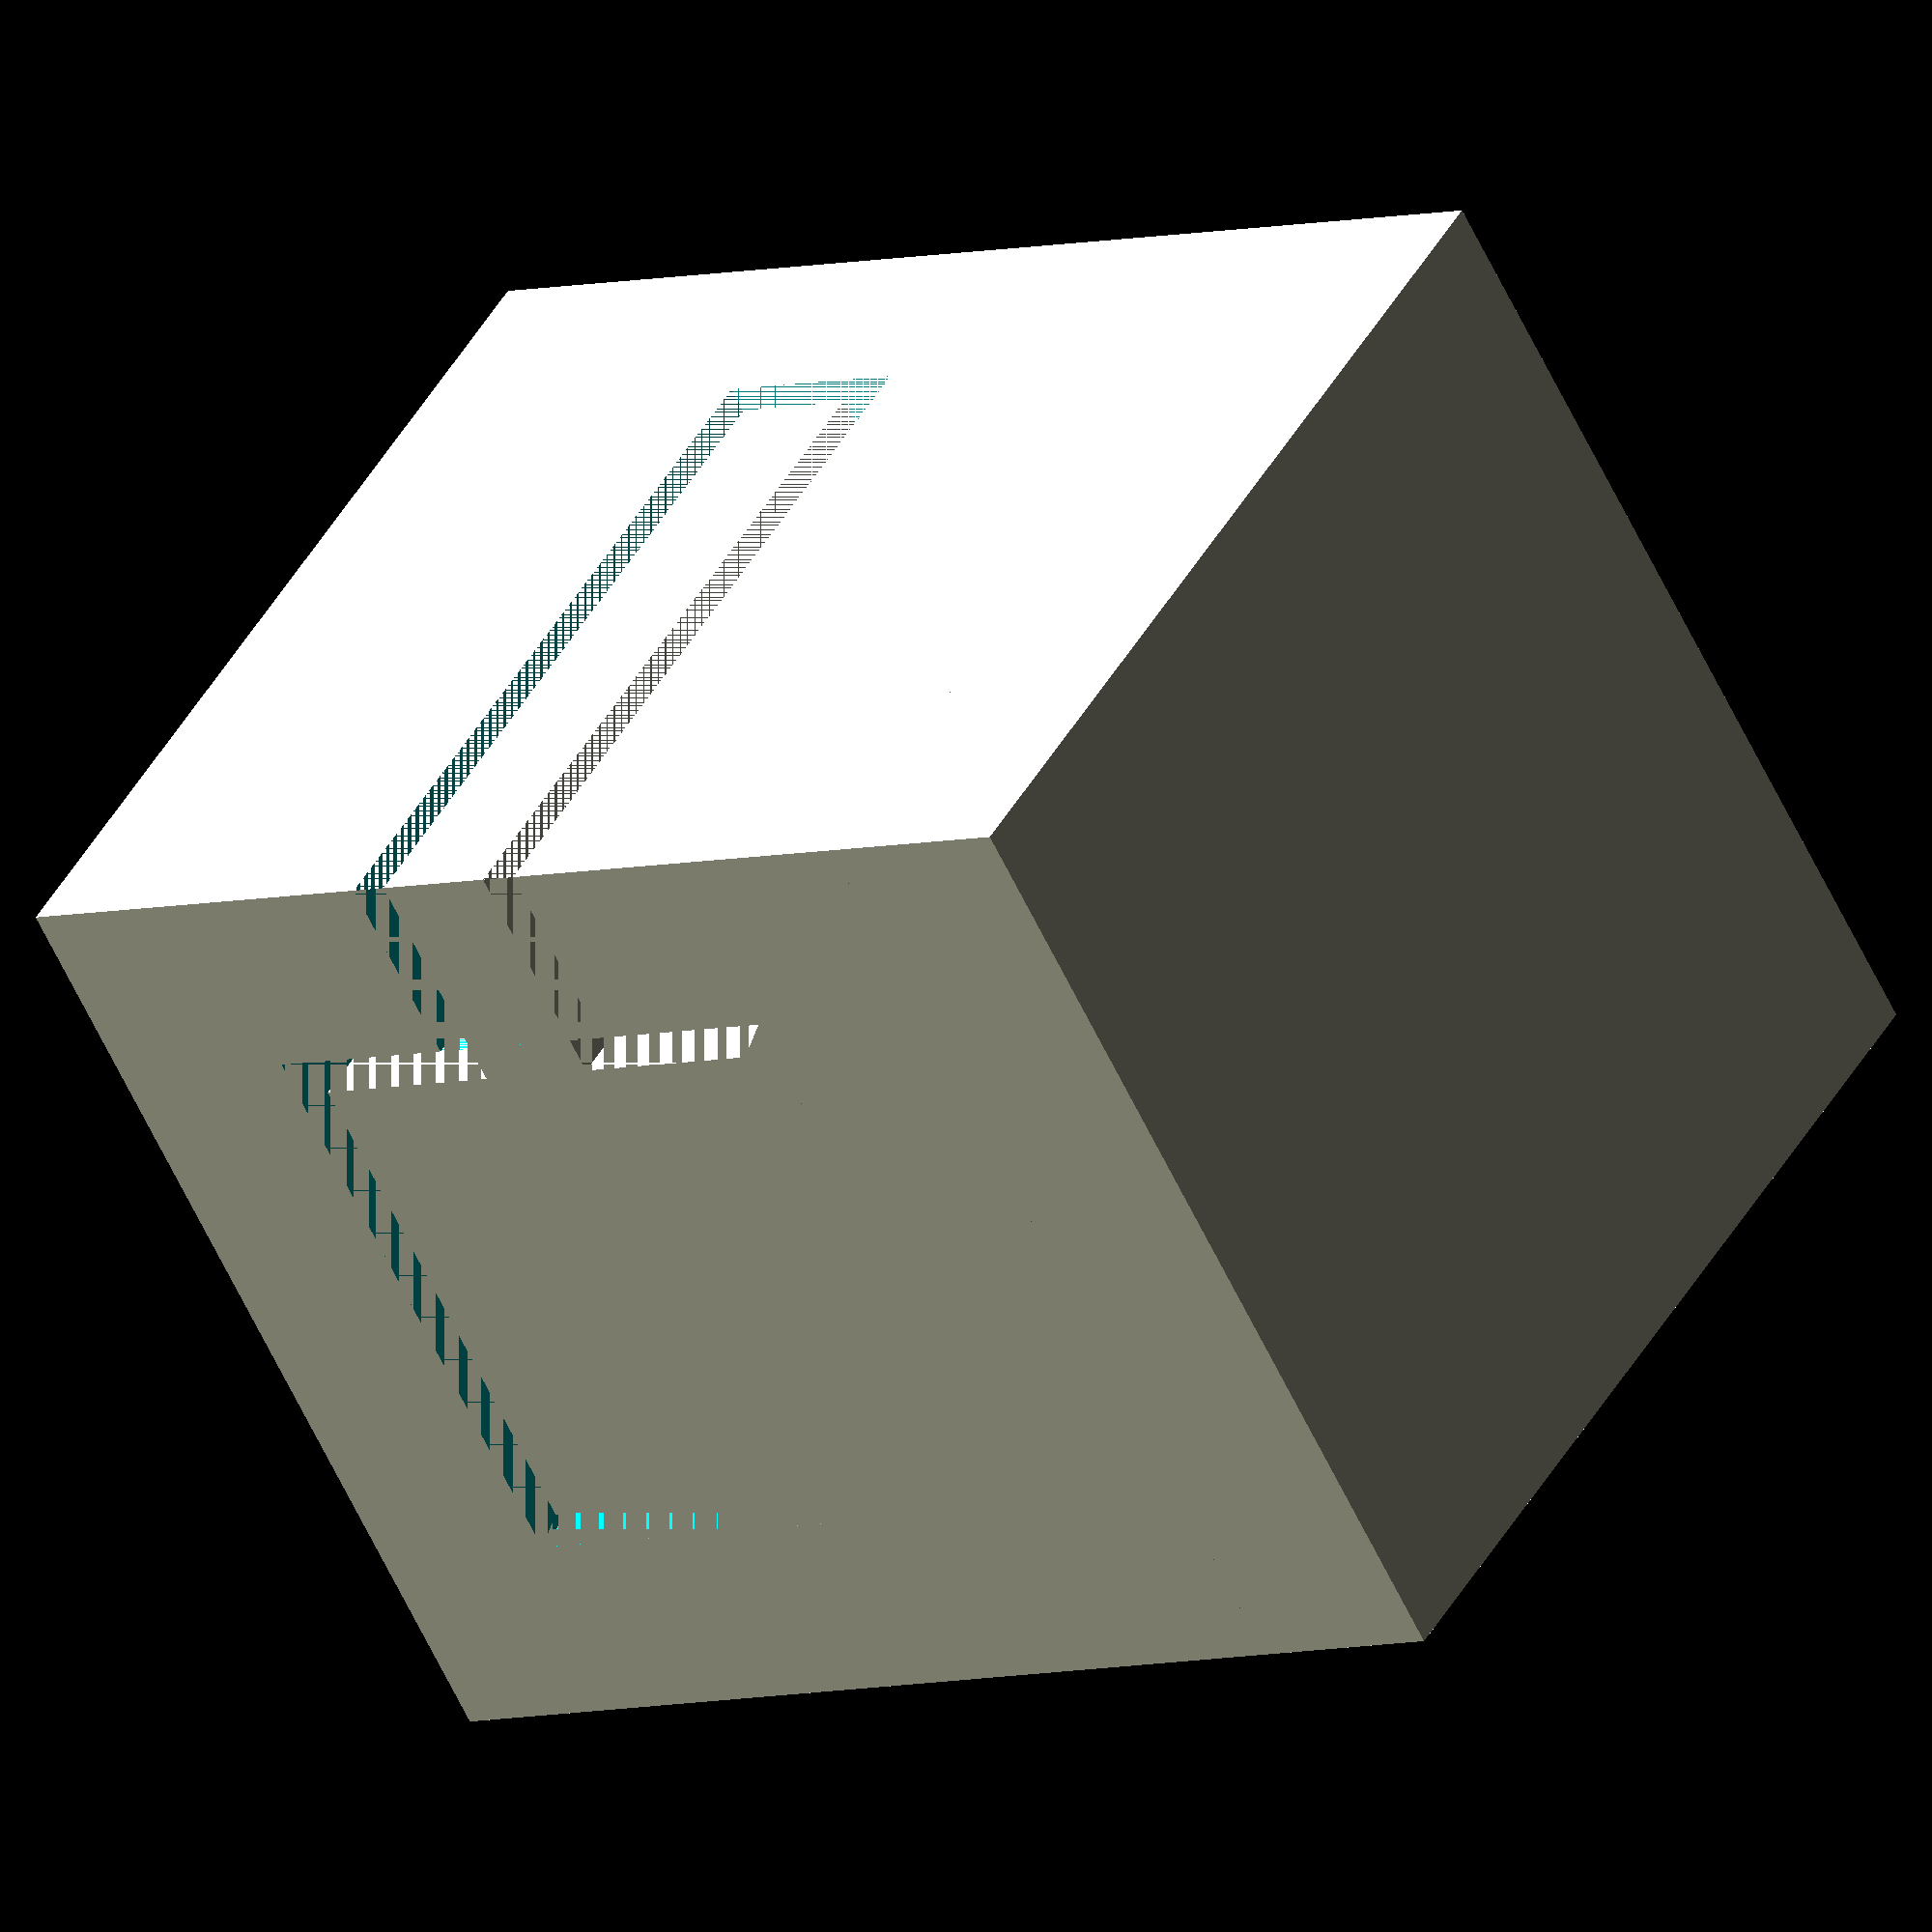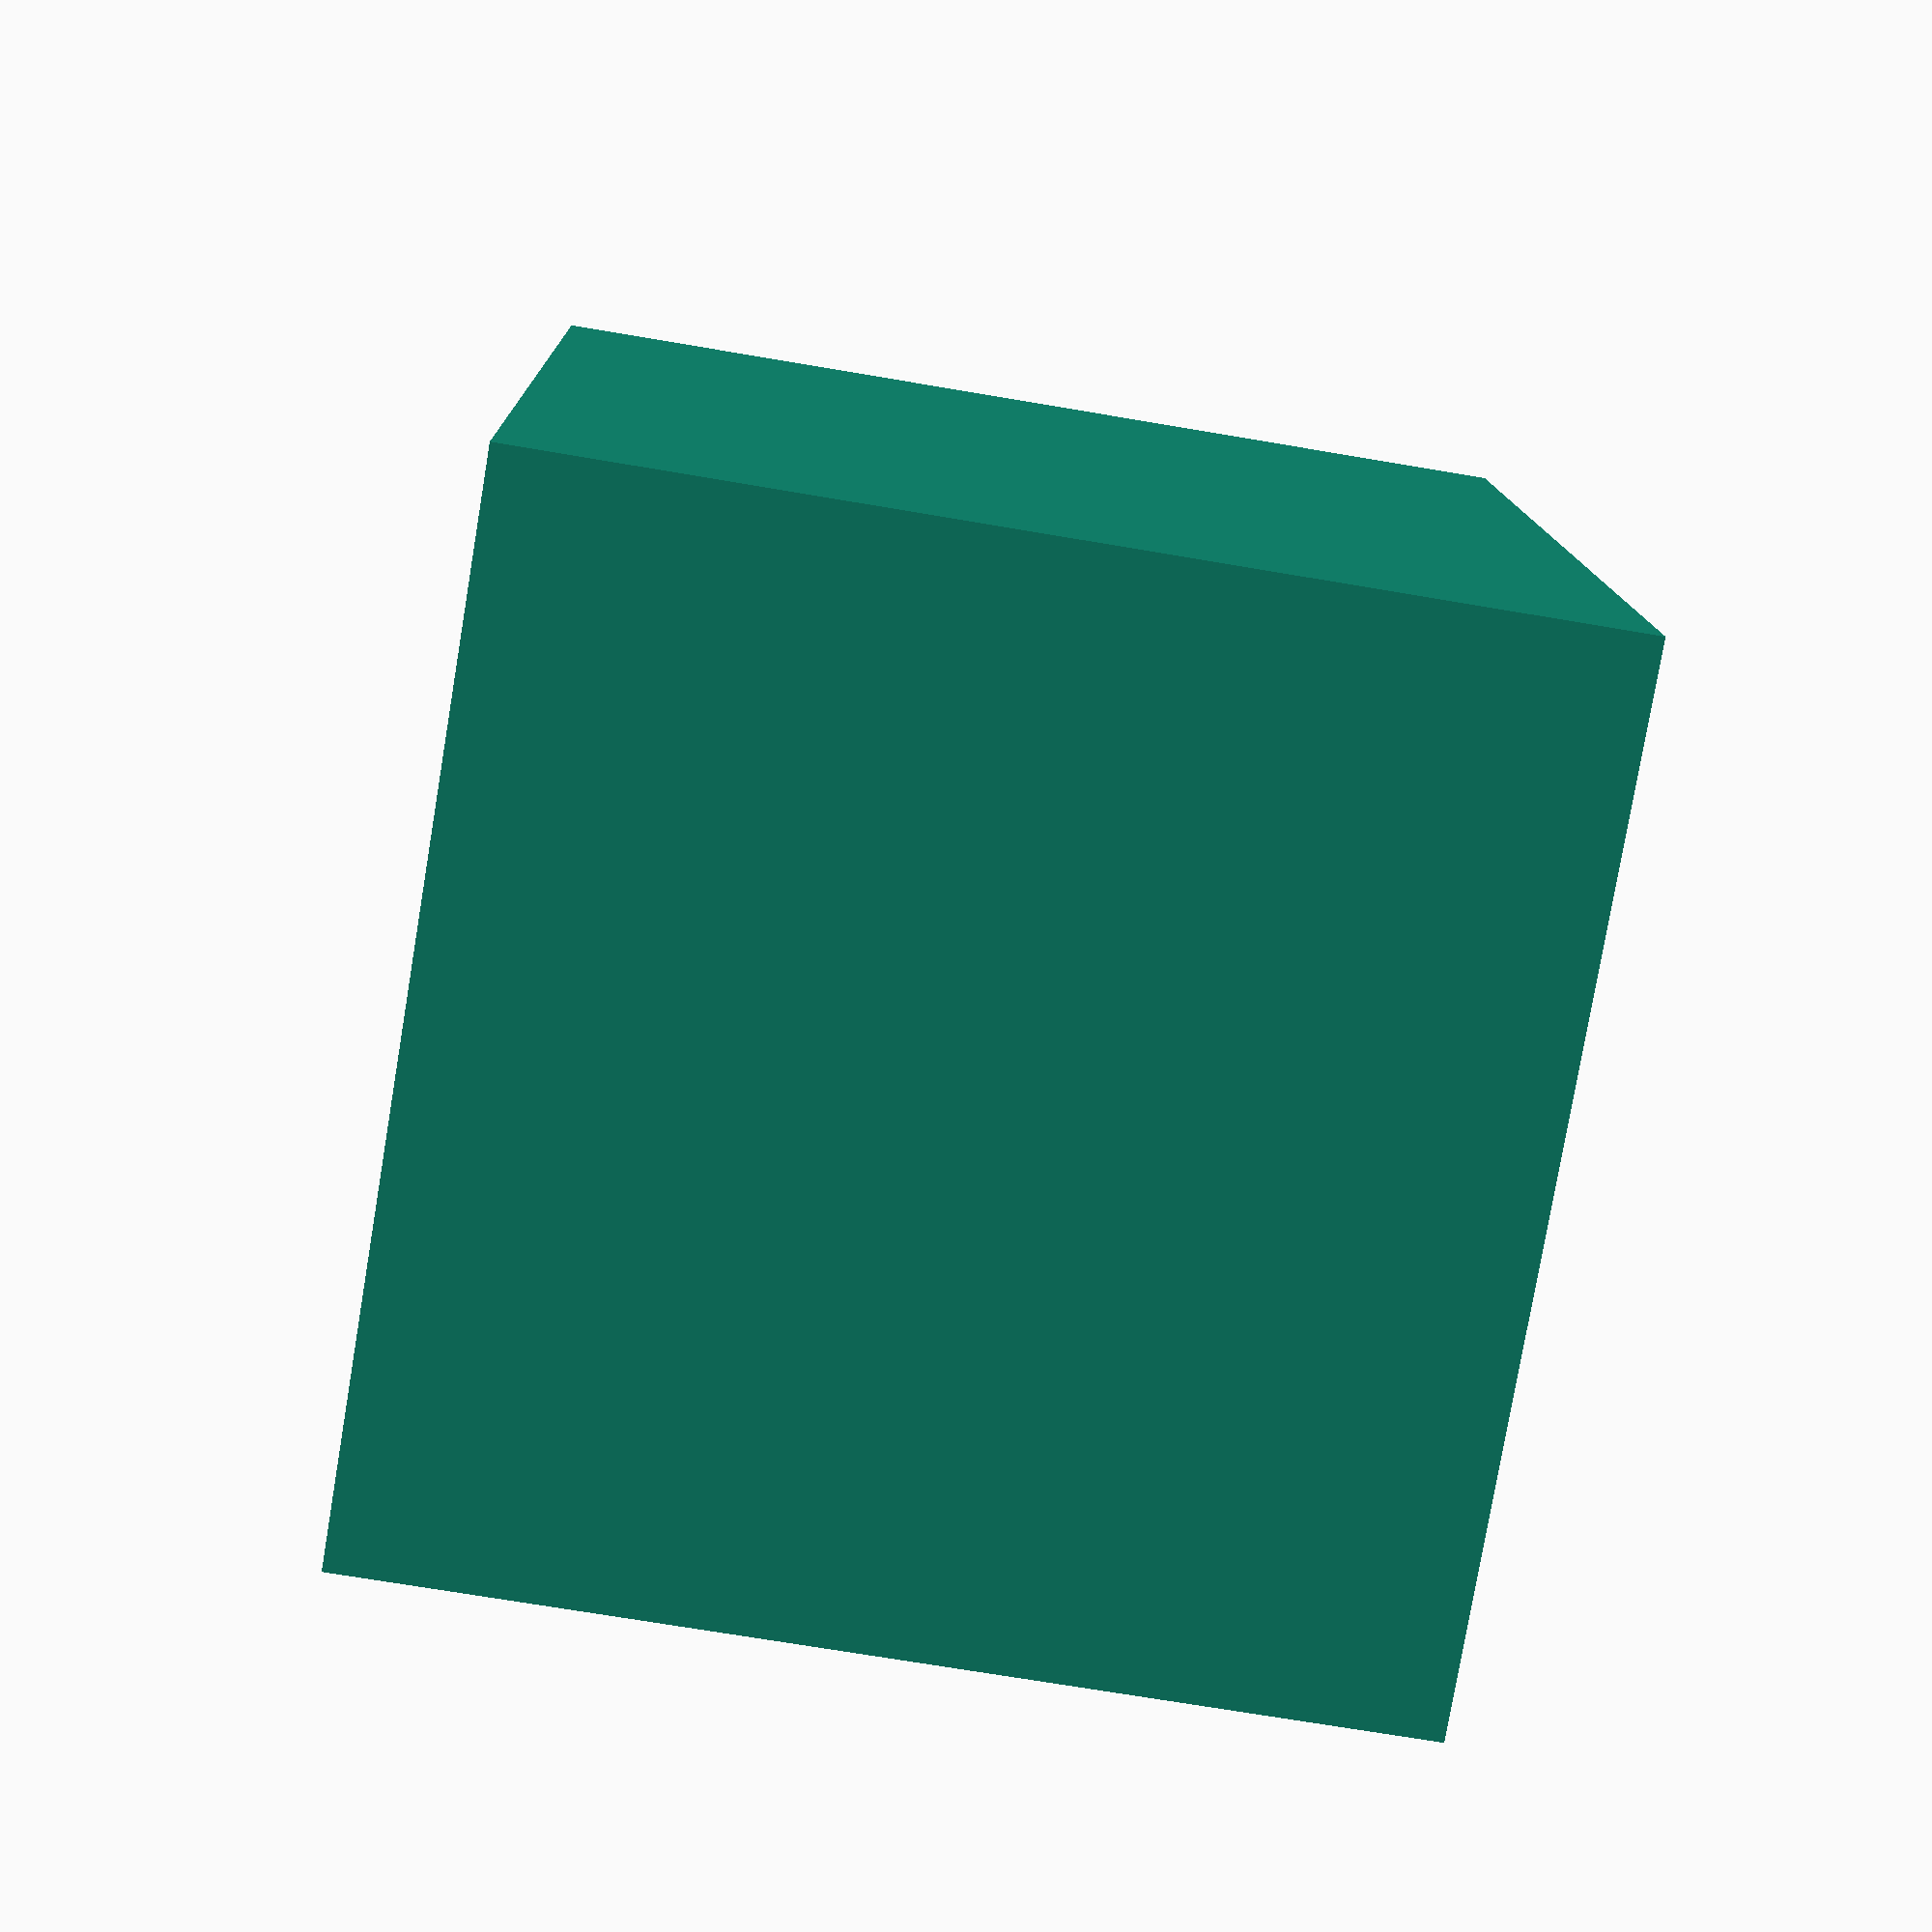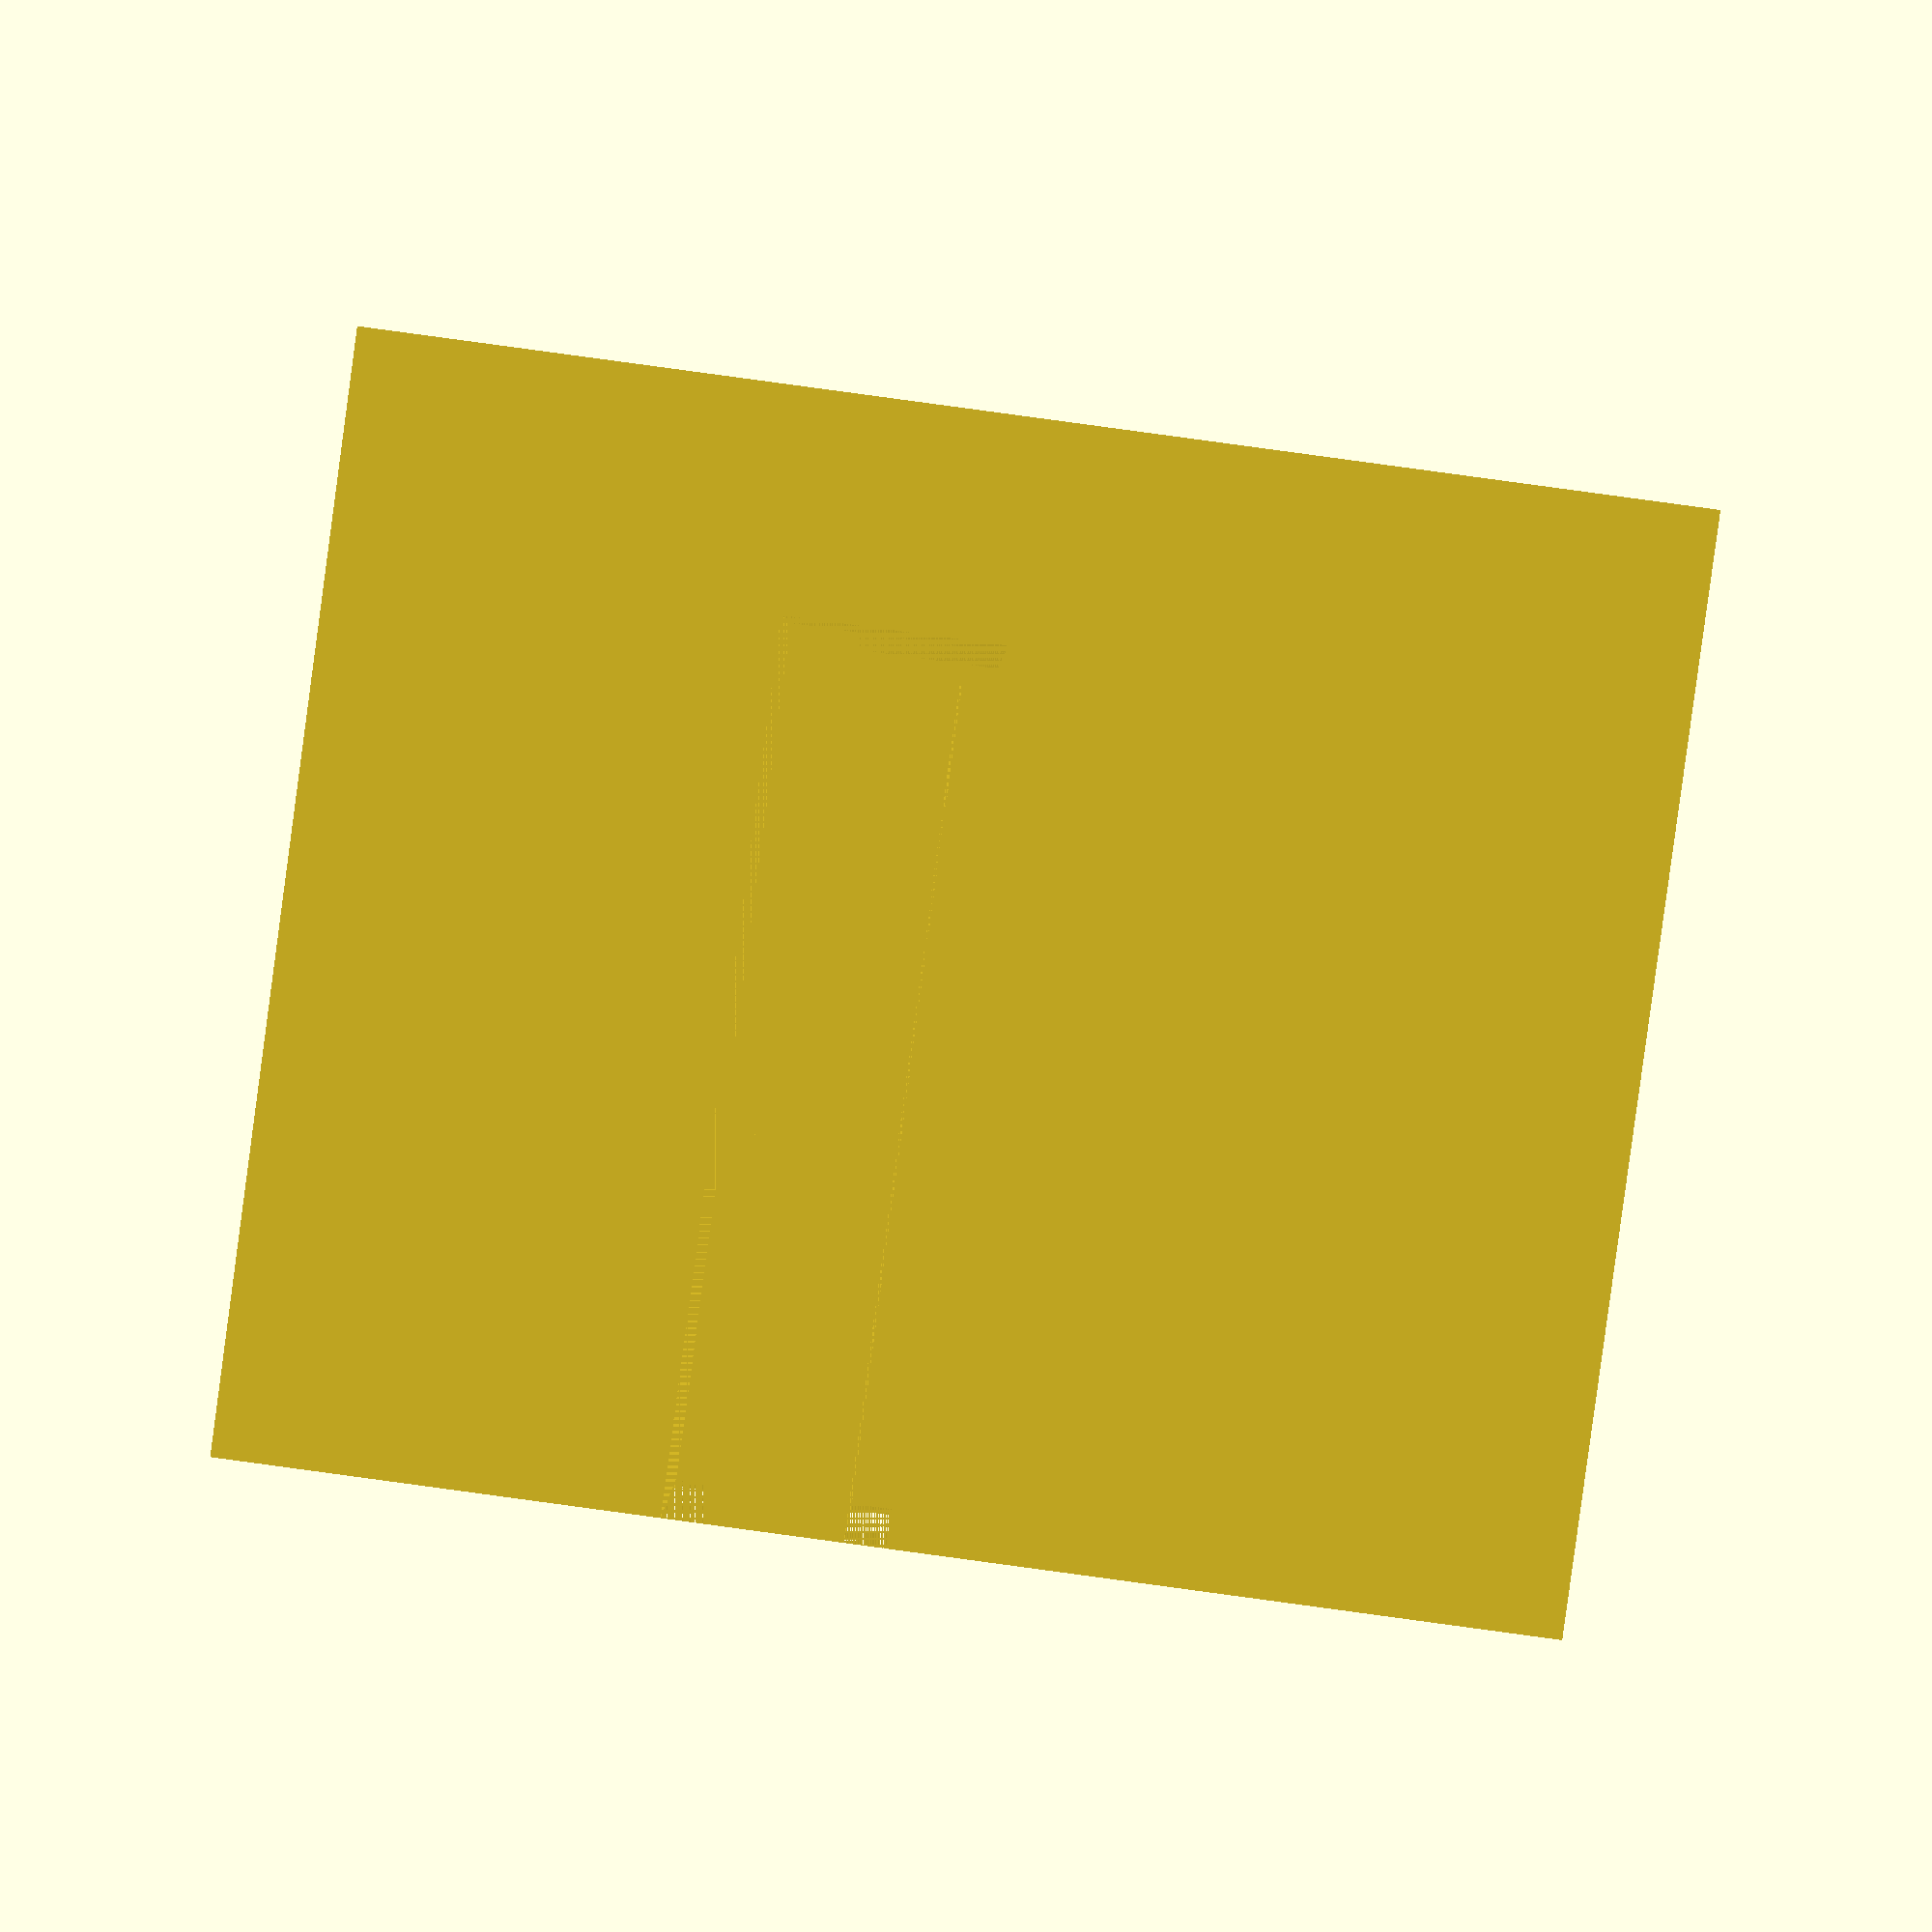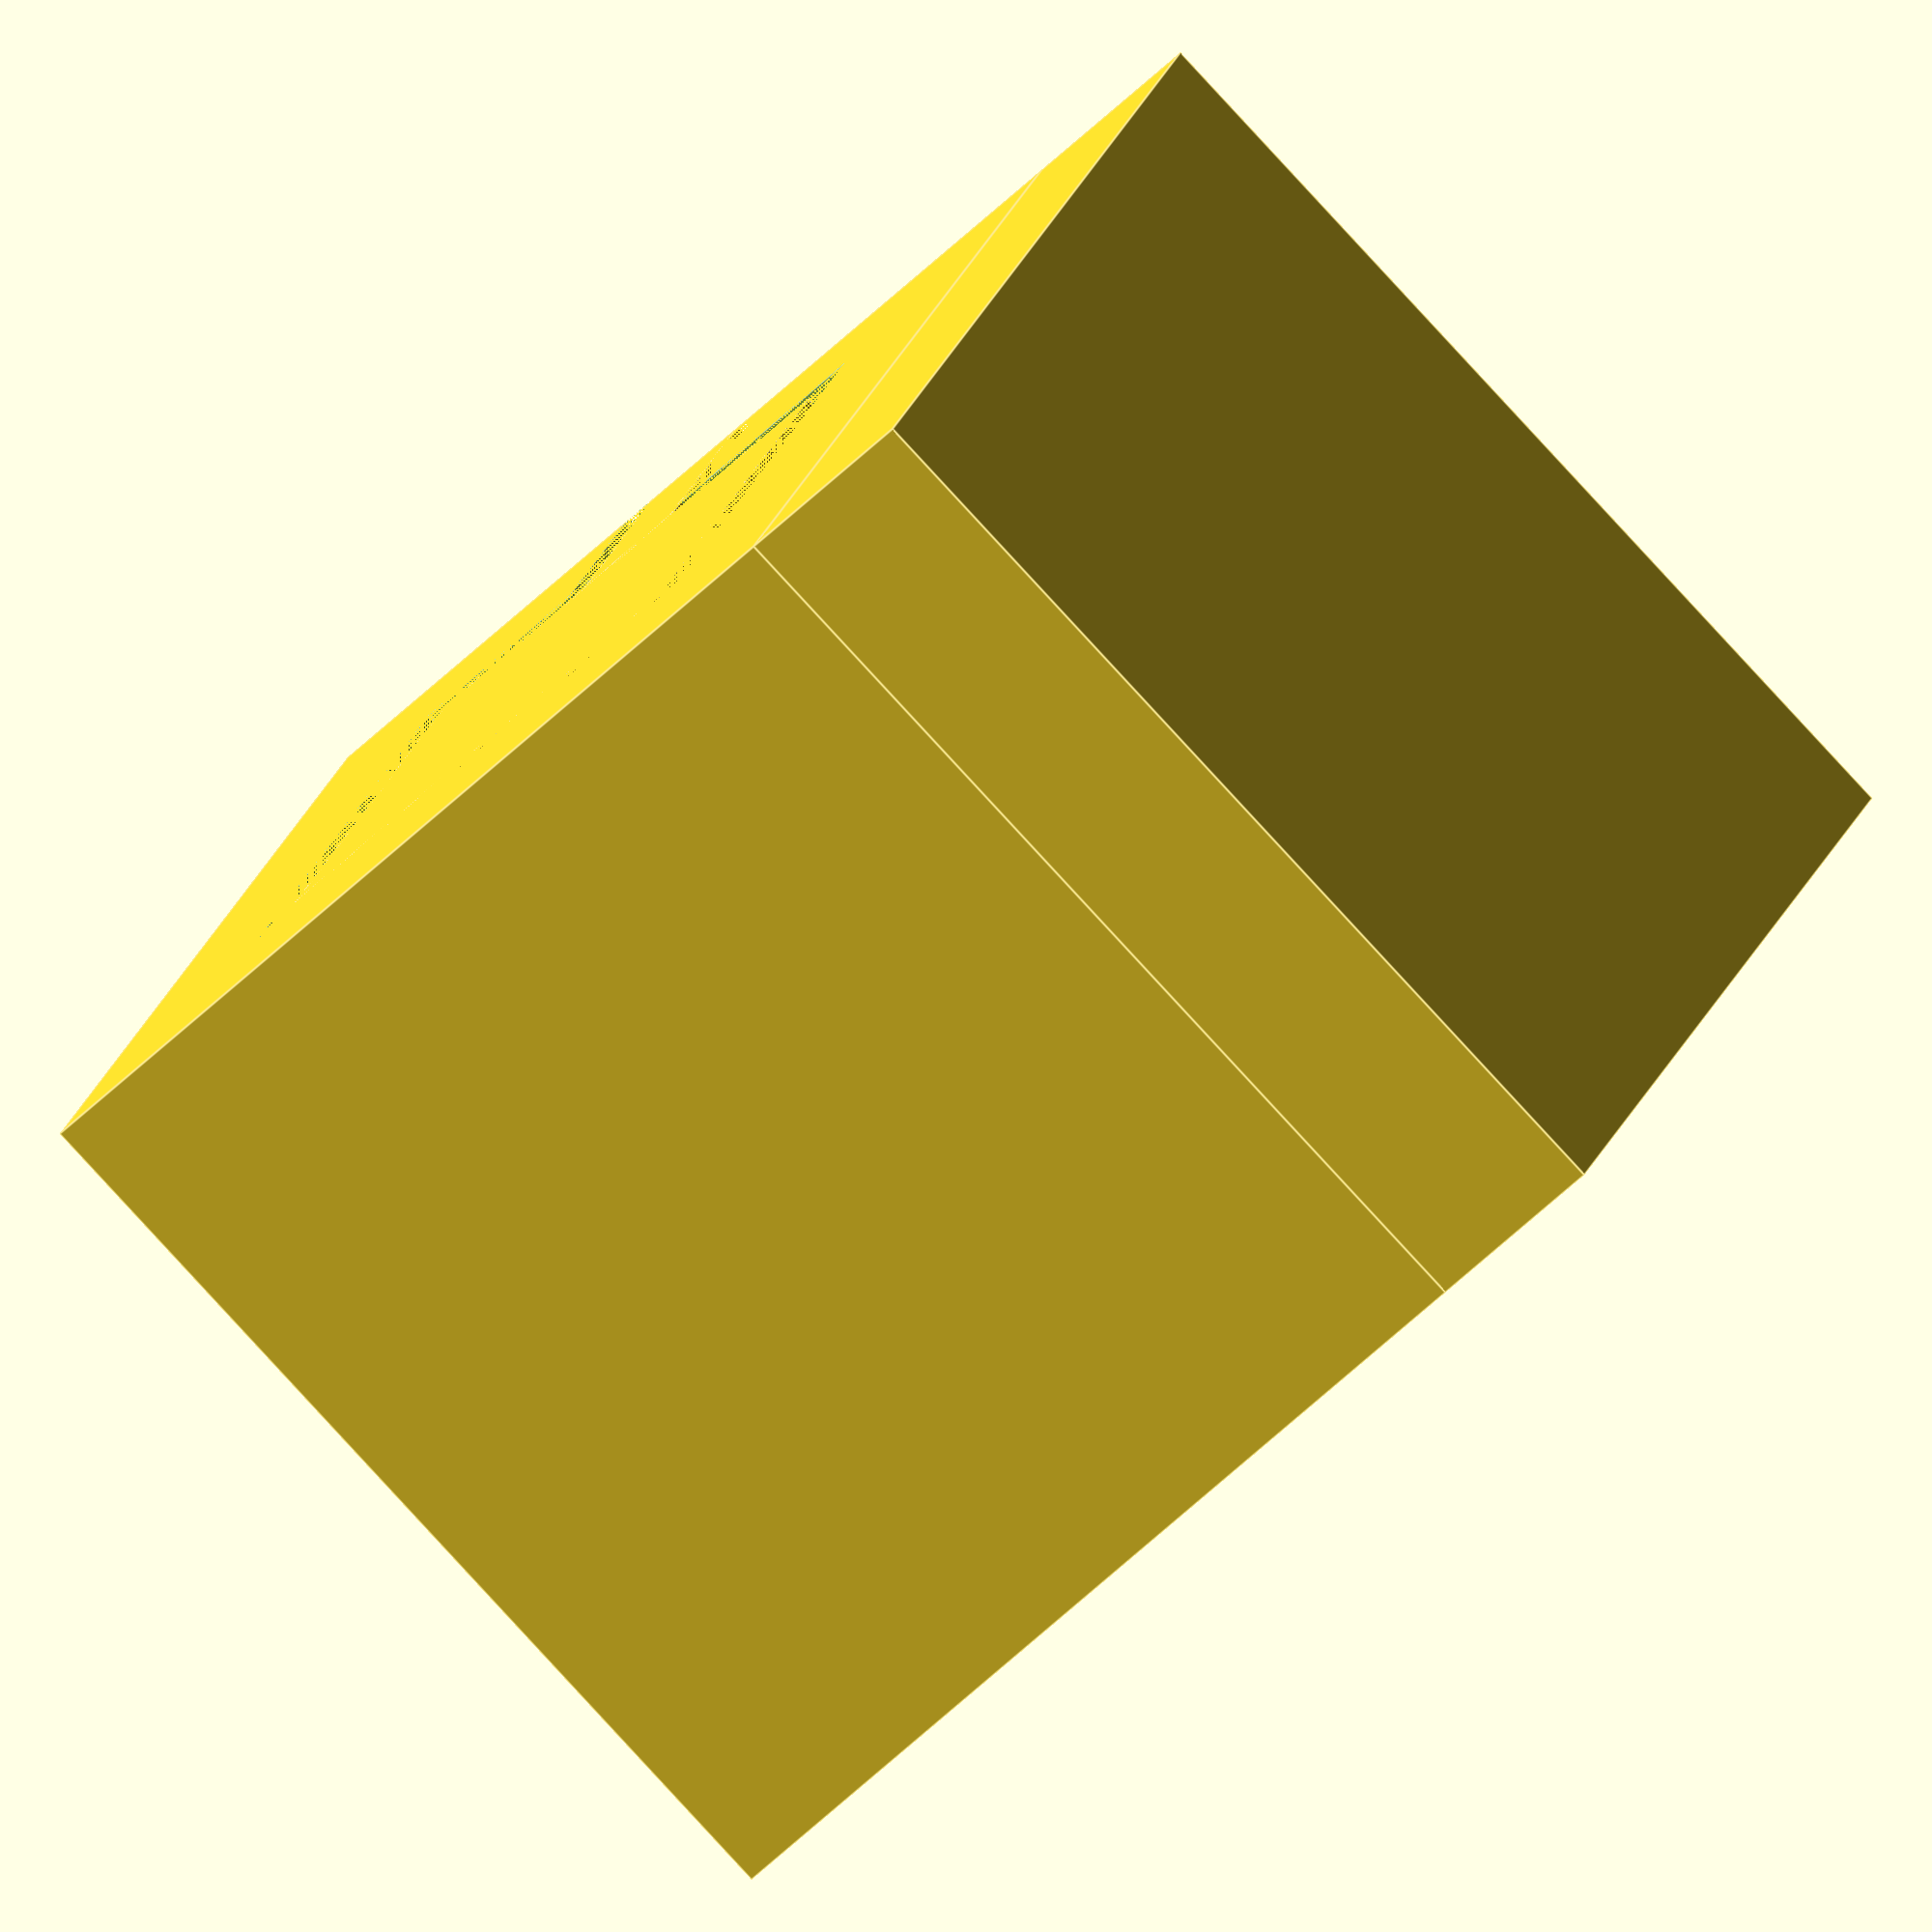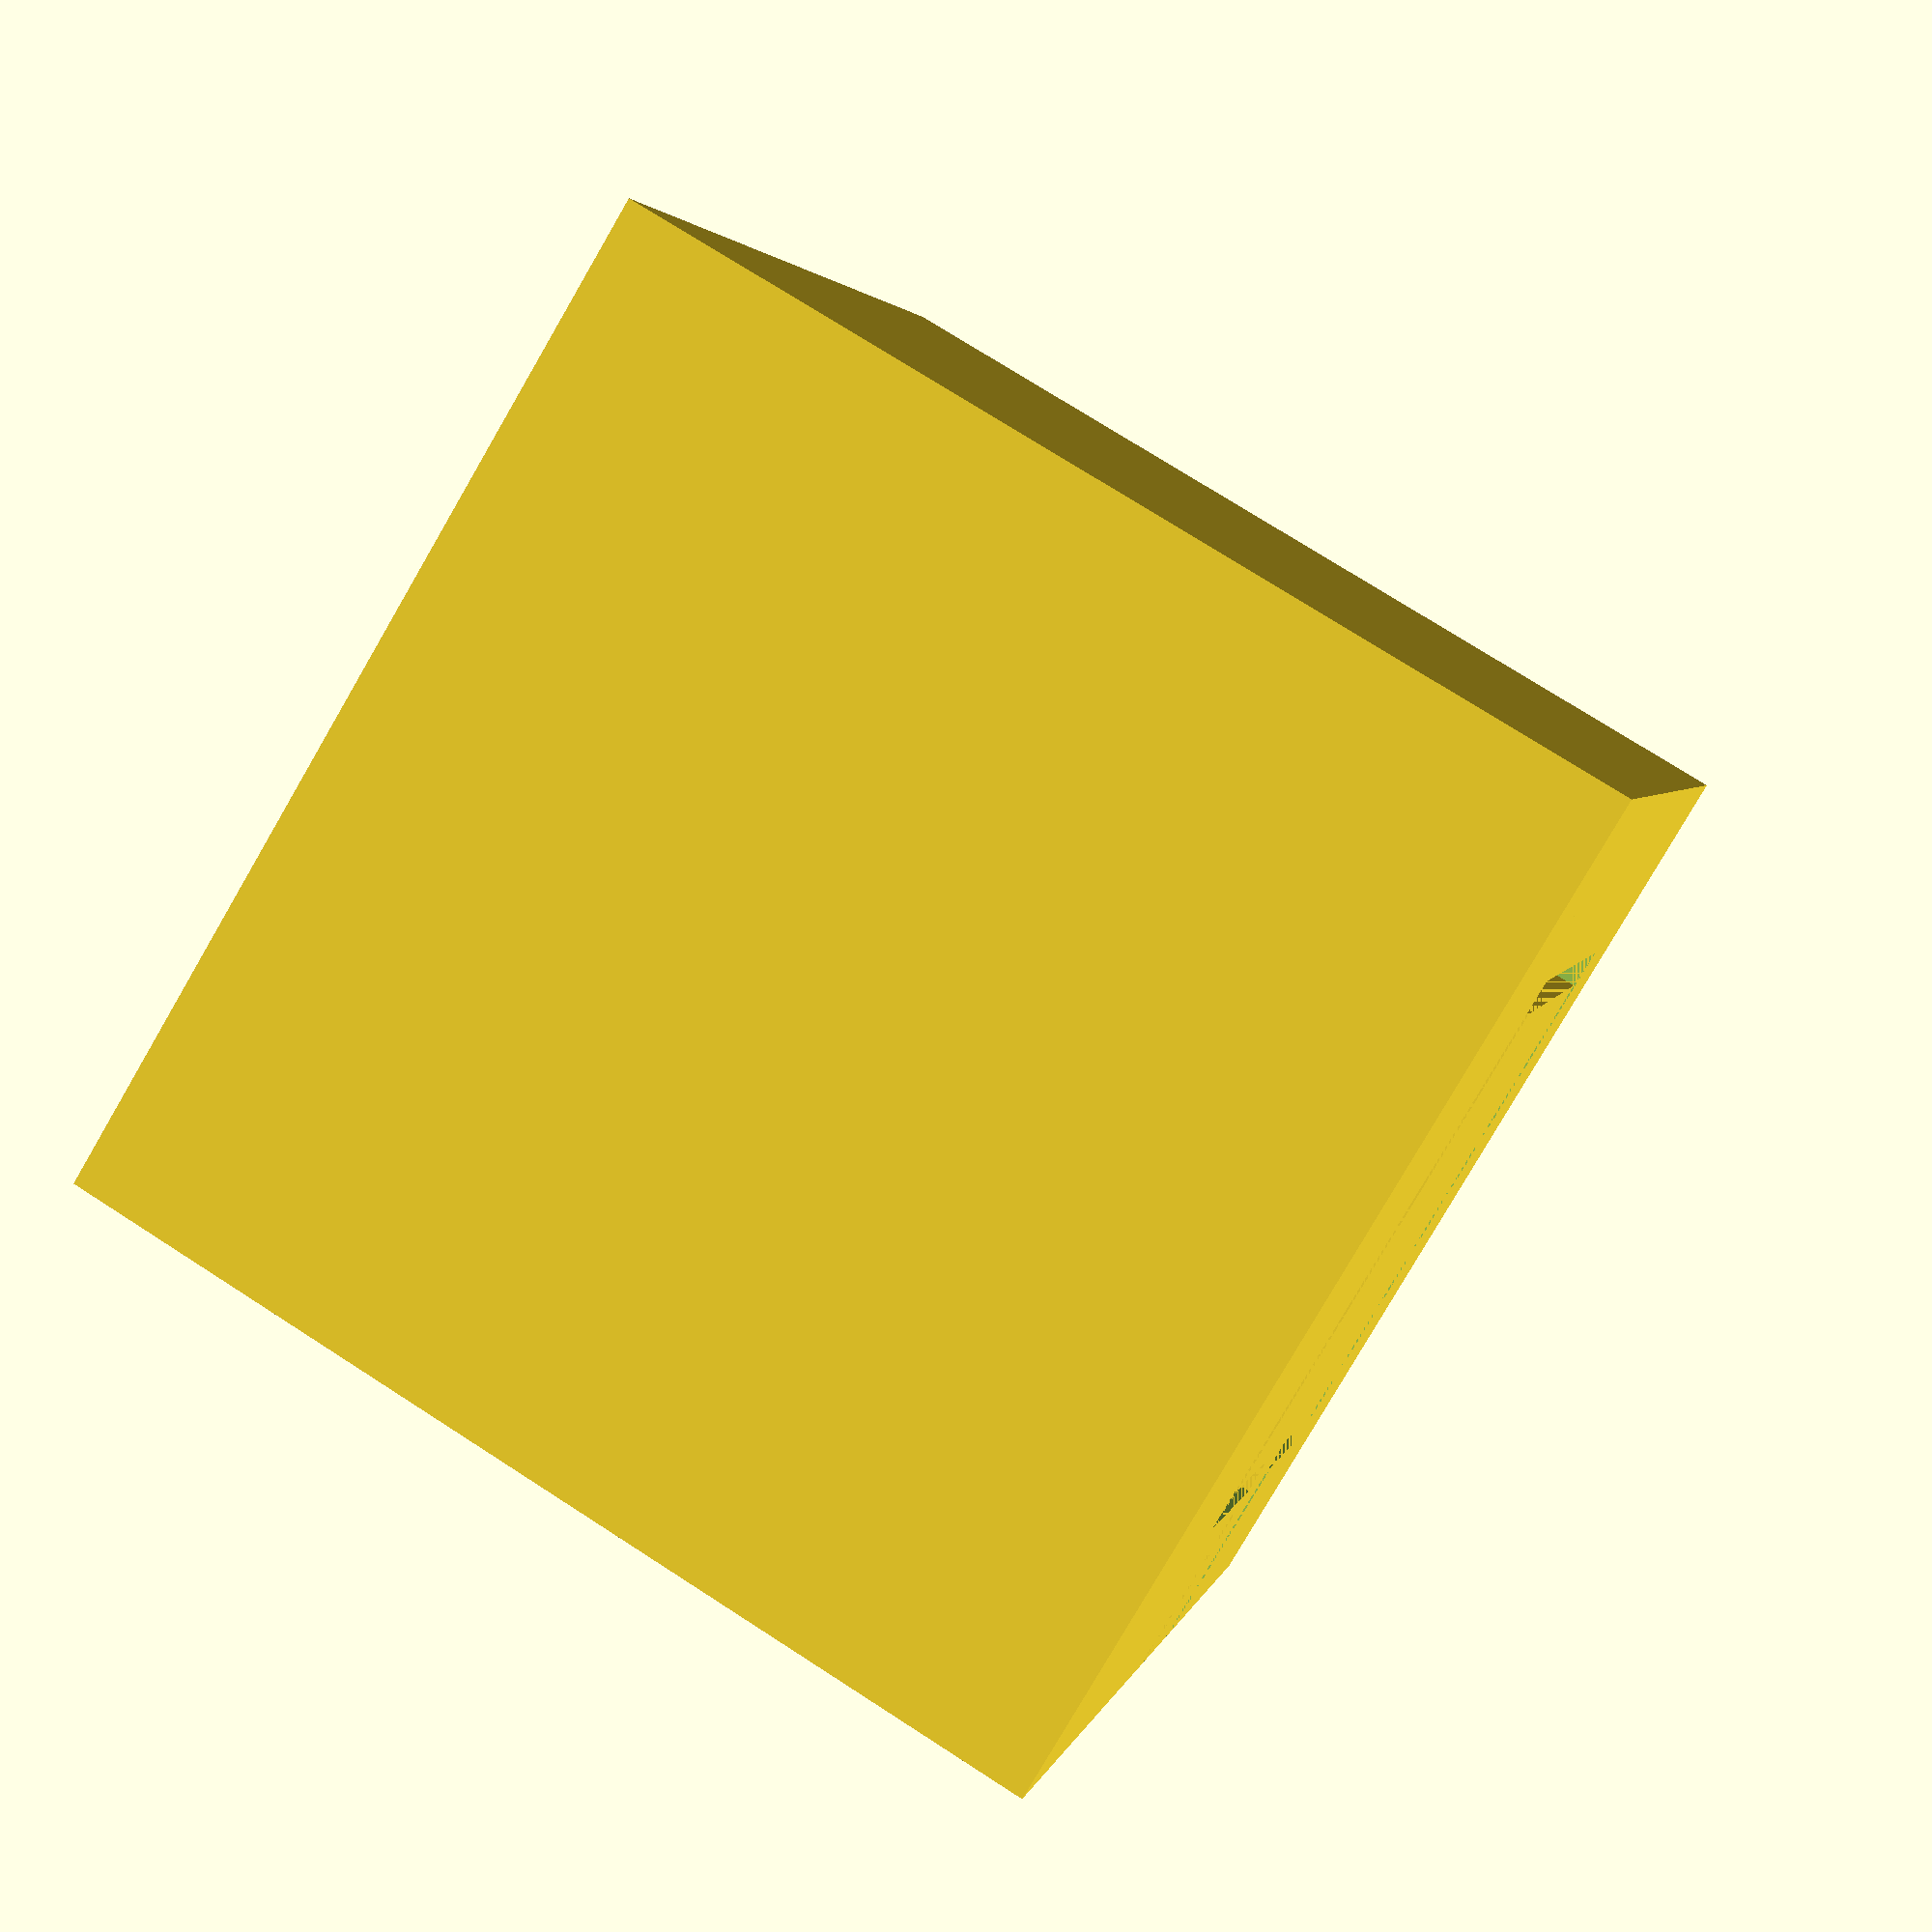
<openscad>
module female(w,h,d,t,s){
    difference(){
        cube([w,d,h]);
        translate([t,t,t]) cube([w-t,d-t*2, h-t*2]);
        translate([t,0,2*t]) cube([w-t,t,t]);
        translate([w-t*2,2*t,0]) cube([t,d-4*t,h]);
    }
}


module male(w,h,d,t,s){
    difference(){
    union(){
        translate([t+s,t+s,t+s]) cube([w-t-s,d-t*2-2*s, h-t*2-2*s]);
        translate([t+s,0,2*t+s]) cube([w-t-s,t+s,t-2*s]);
    }
    translate([w-t*2,2*t,0]) cube([t,d-4*t,h]);
}
}

module lock(w,h,d,t,s){
    union(){
        translate([w-t*2+s,2*t+s,0]) cube([t-2*s,d-4*t-2*s,h]);
        translate([0,0,h]) cube([w,d,t]);
    }
}

module model(w,h,d,t,s){
    male(w,h,d,t,s);
    female(w,h,d,t,s);
    lock(w,h,d,t,s);
}
model(40,40,40,8,1.5);
</openscad>
<views>
elev=6.0 azim=137.4 roll=308.9 proj=o view=solid
elev=347.9 azim=99.6 roll=358.7 proj=p view=wireframe
elev=271.0 azim=177.0 roll=277.7 proj=p view=wireframe
elev=51.6 azim=202.6 roll=317.2 proj=o view=edges
elev=177.3 azim=210.9 roll=168.4 proj=p view=wireframe
</views>
